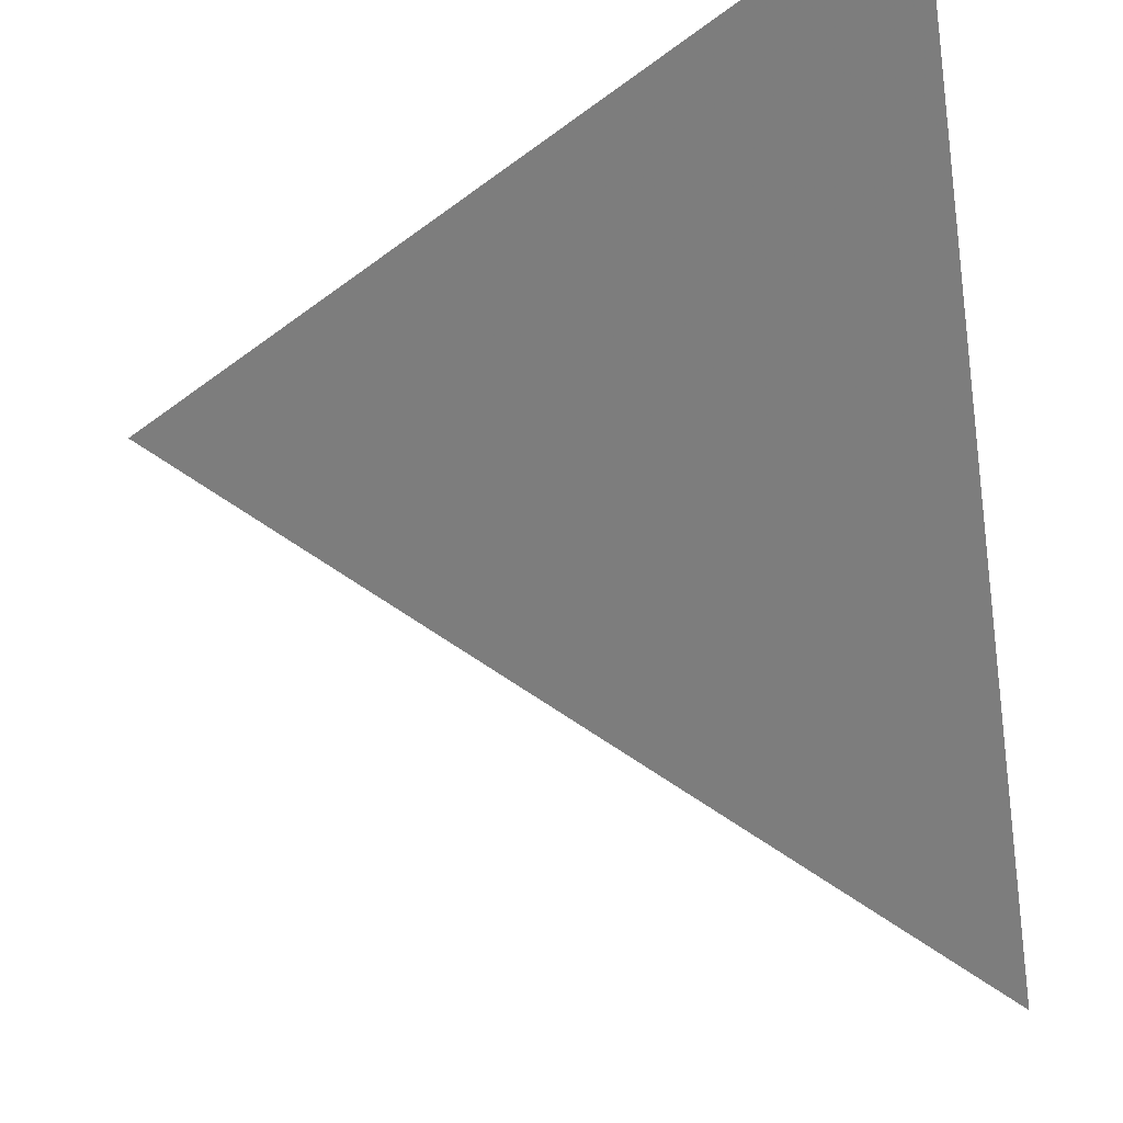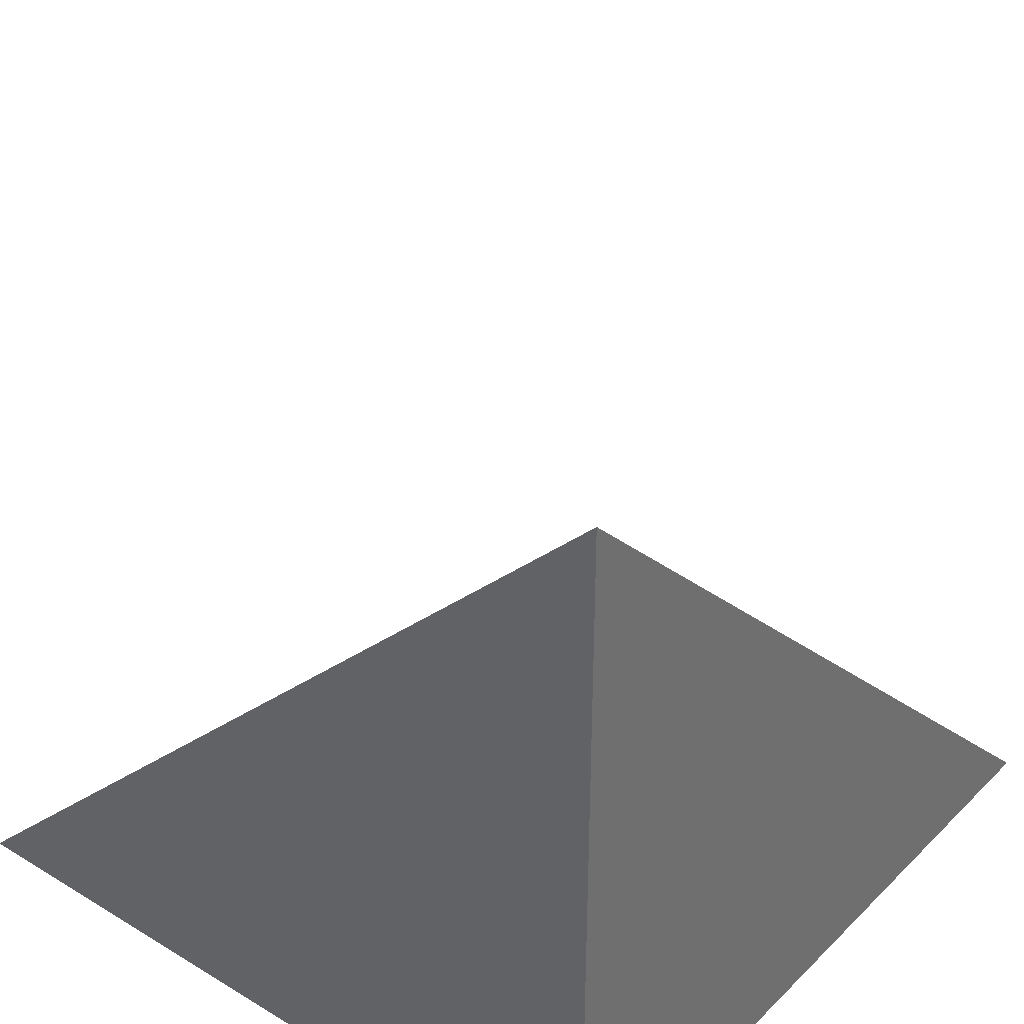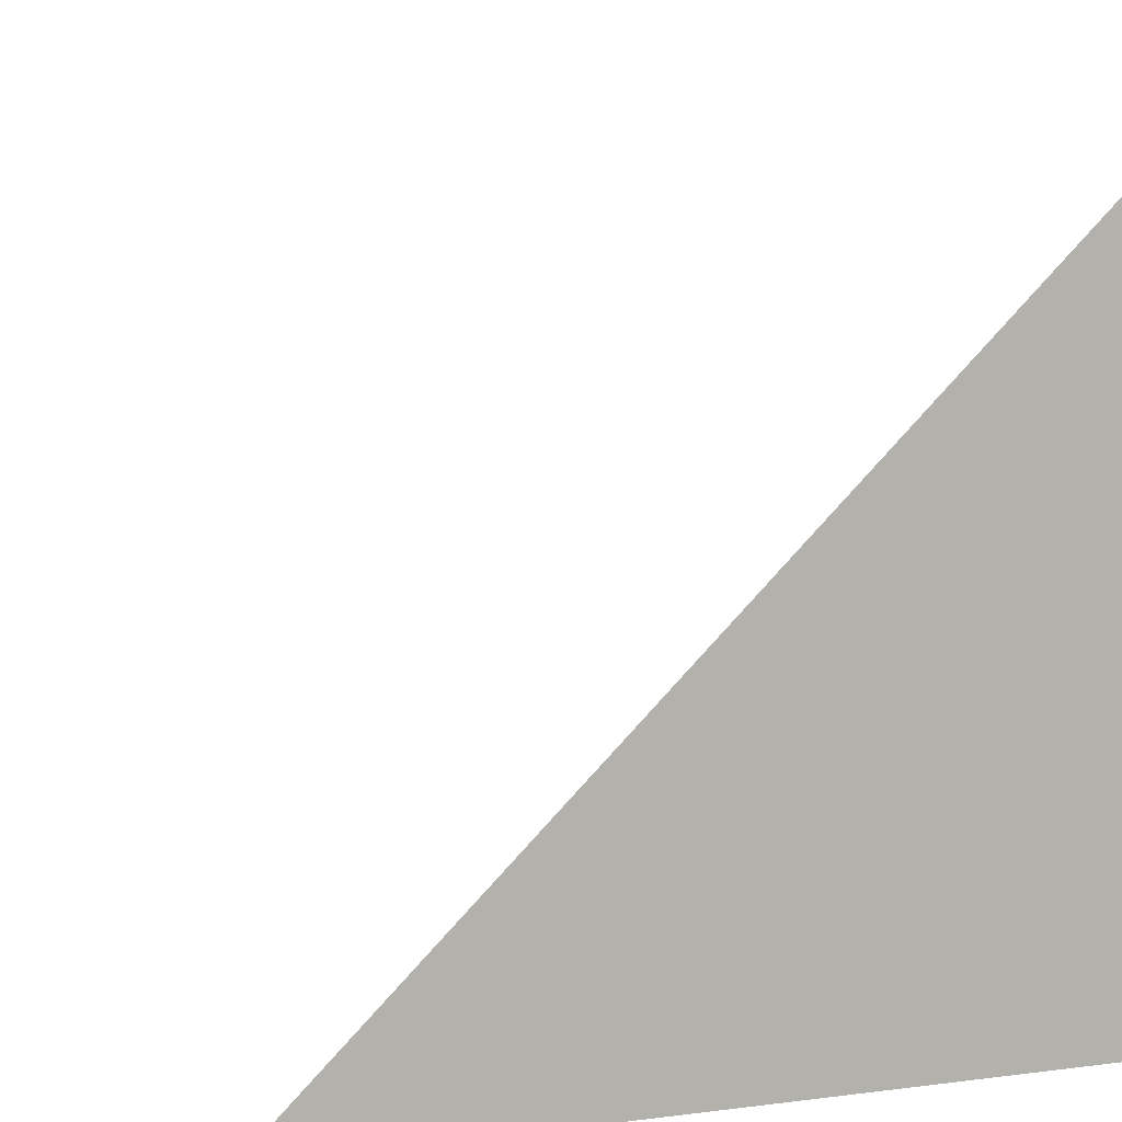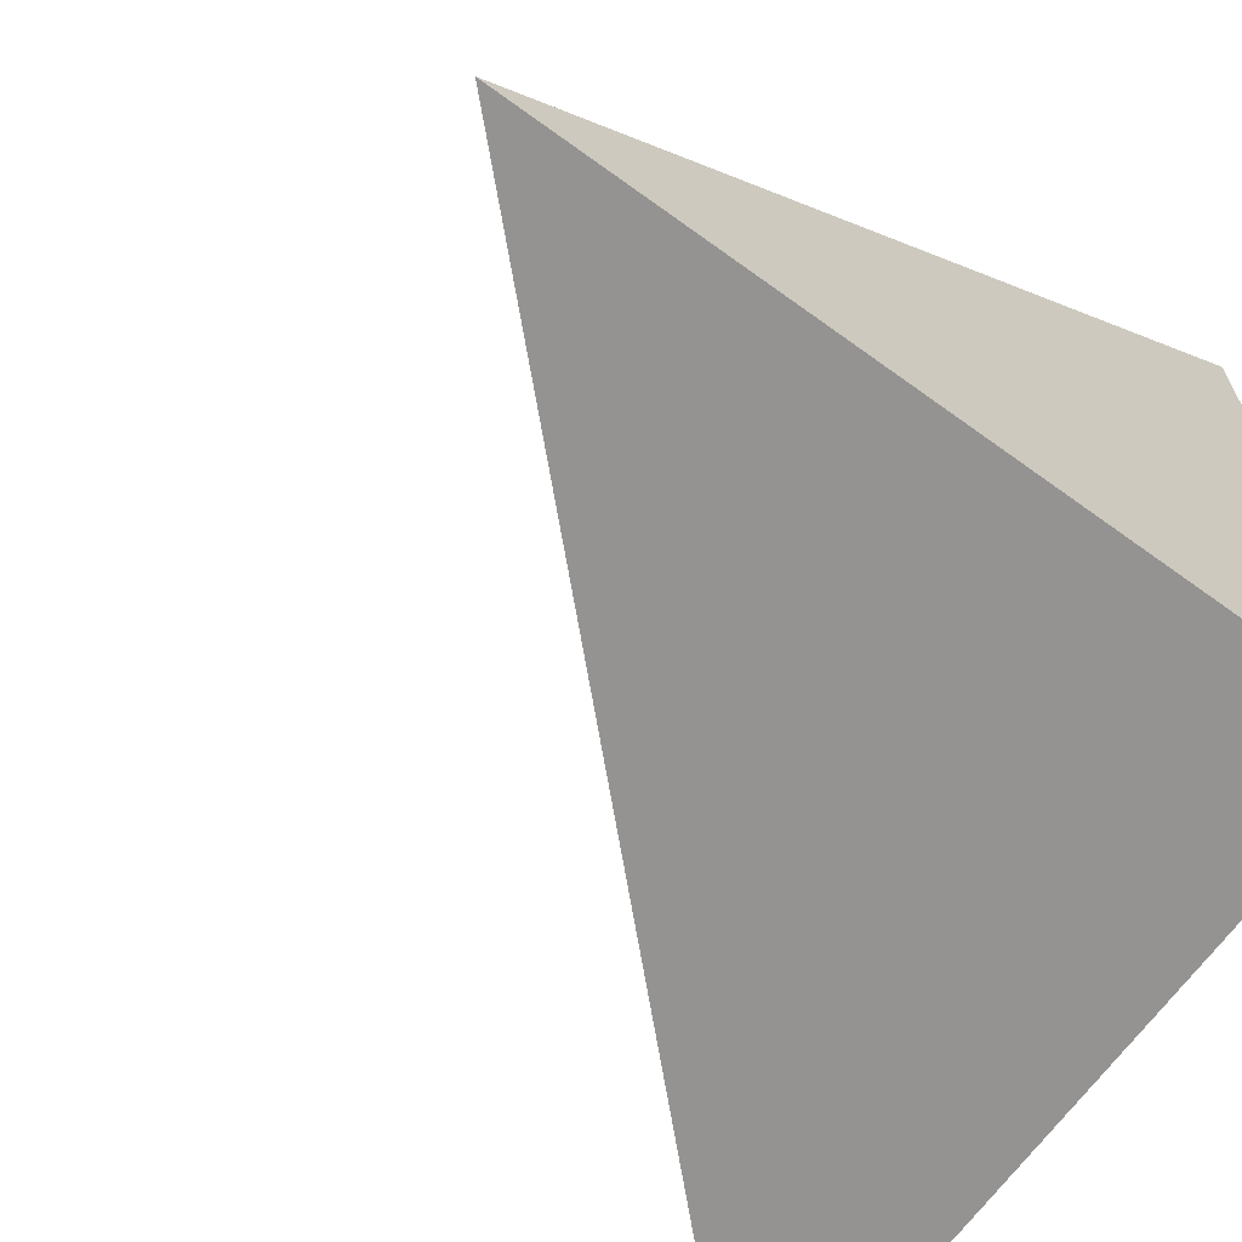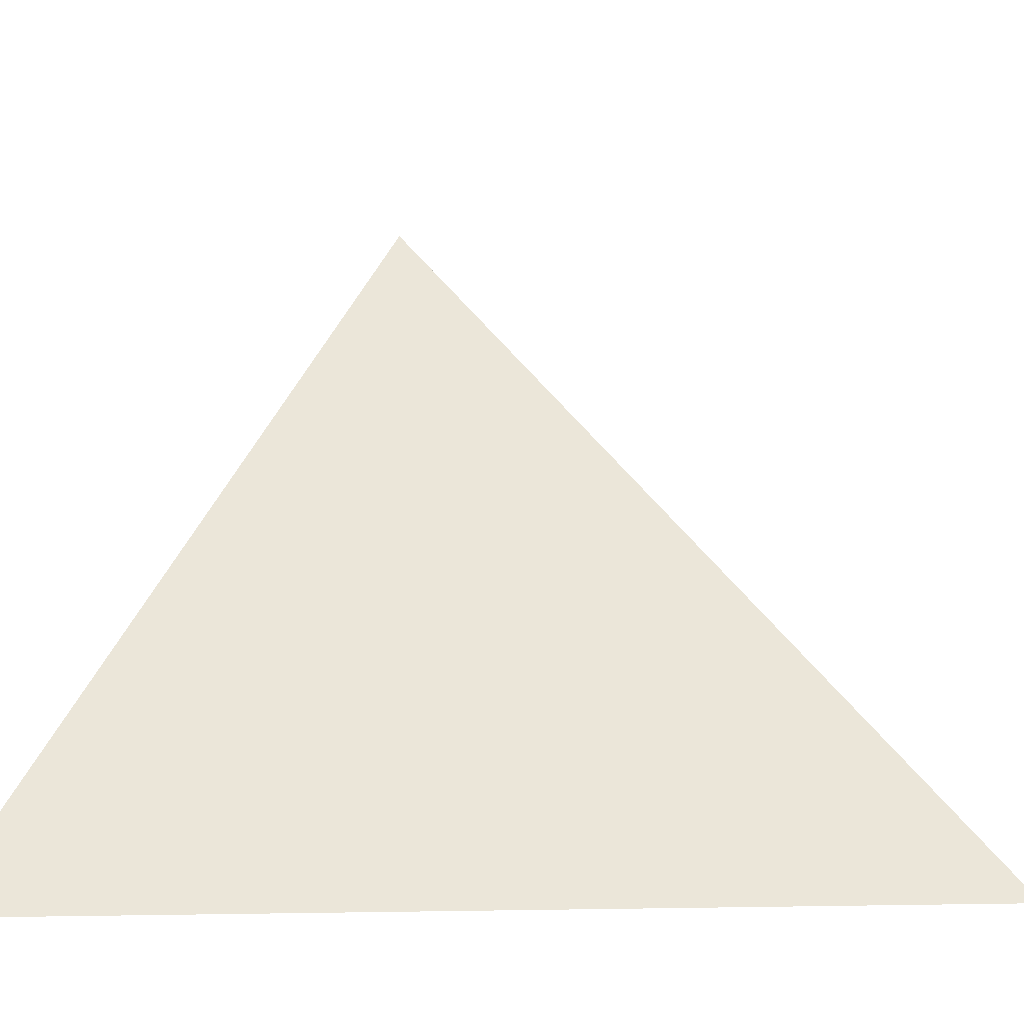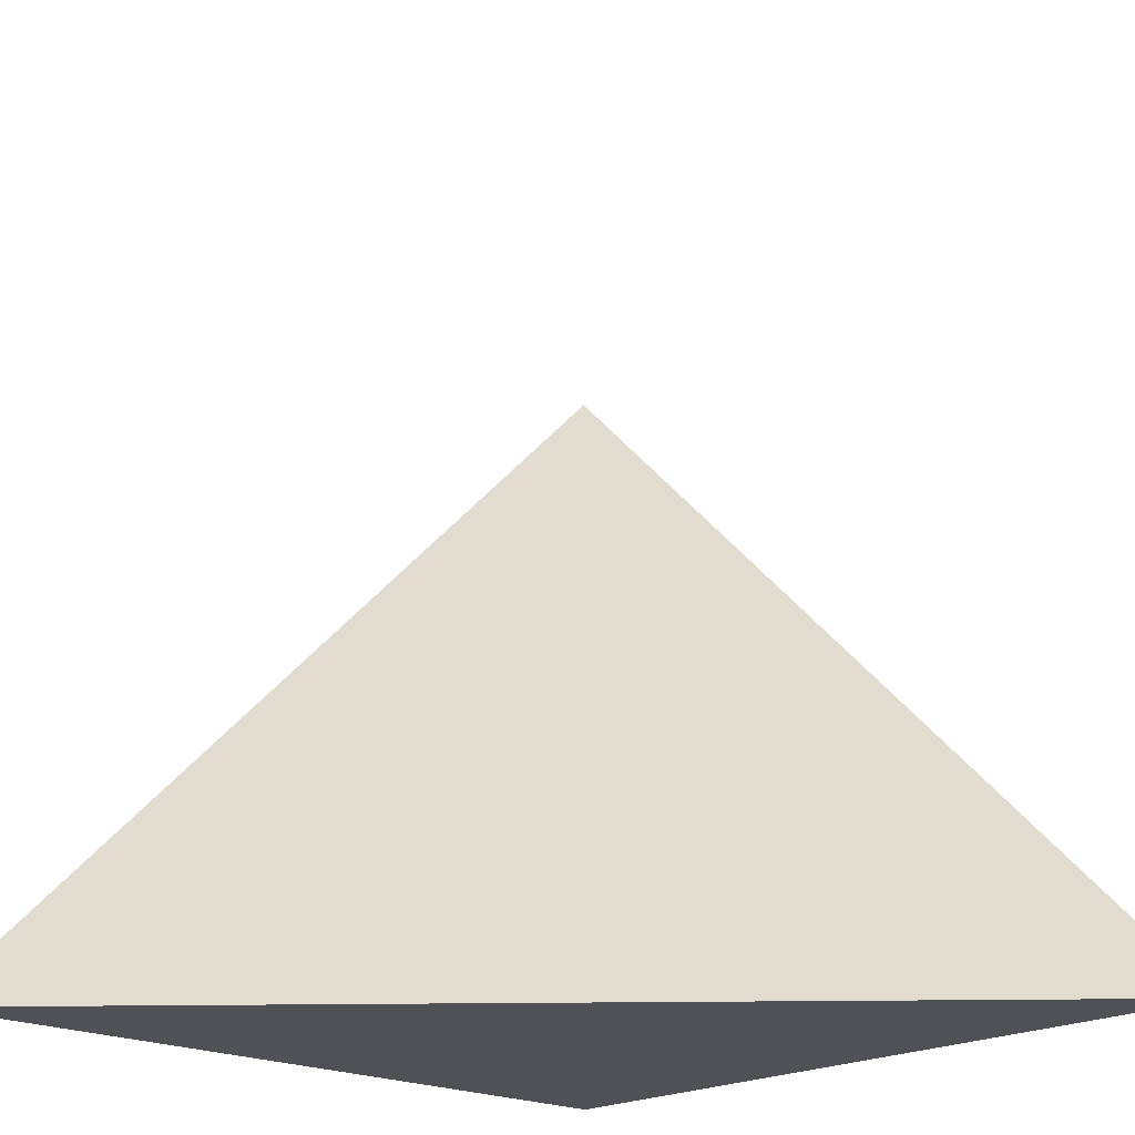
<metadata>
{"format":"obj","ext":"obj","renderer":"f3d","projection":"perspective","resolution":1024,"background":"white","views":[{"elev":66.7,"azim":168.6,"up":"+Z"},{"elev":37.0,"azim":-141.6,"up":"+Y"},{"elev":8.7,"azim":-109.0,"up":"+Z"},{"elev":-66.5,"azim":-126.0,"up":"+Z"},{"elev":-6.0,"azim":121.3,"up":"+Z"},{"elev":-20.2,"azim":46.9,"up":"+Y"}]}
</metadata>
<code>
v  1.003  0.002362  1.003
v  1.998  0  0.9976
v  1.002  1.014  1.002
v  0.9976  0  1.998
f 1 3 2
f 1 4 3
f 1 2 4
f 2 3 4

</code>
